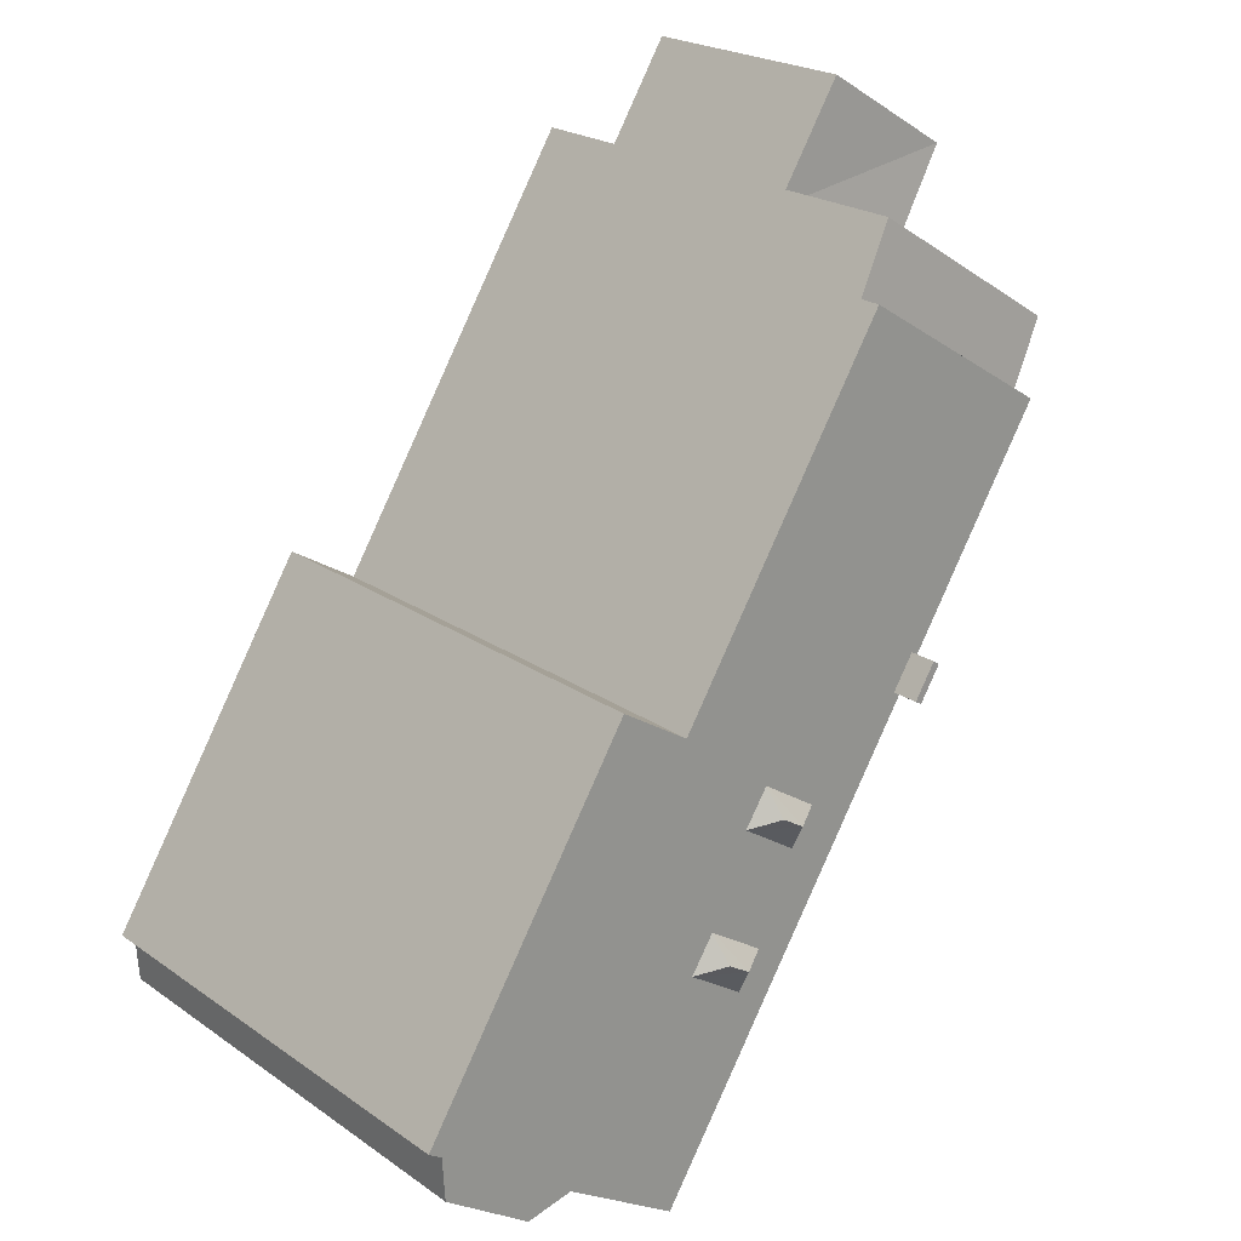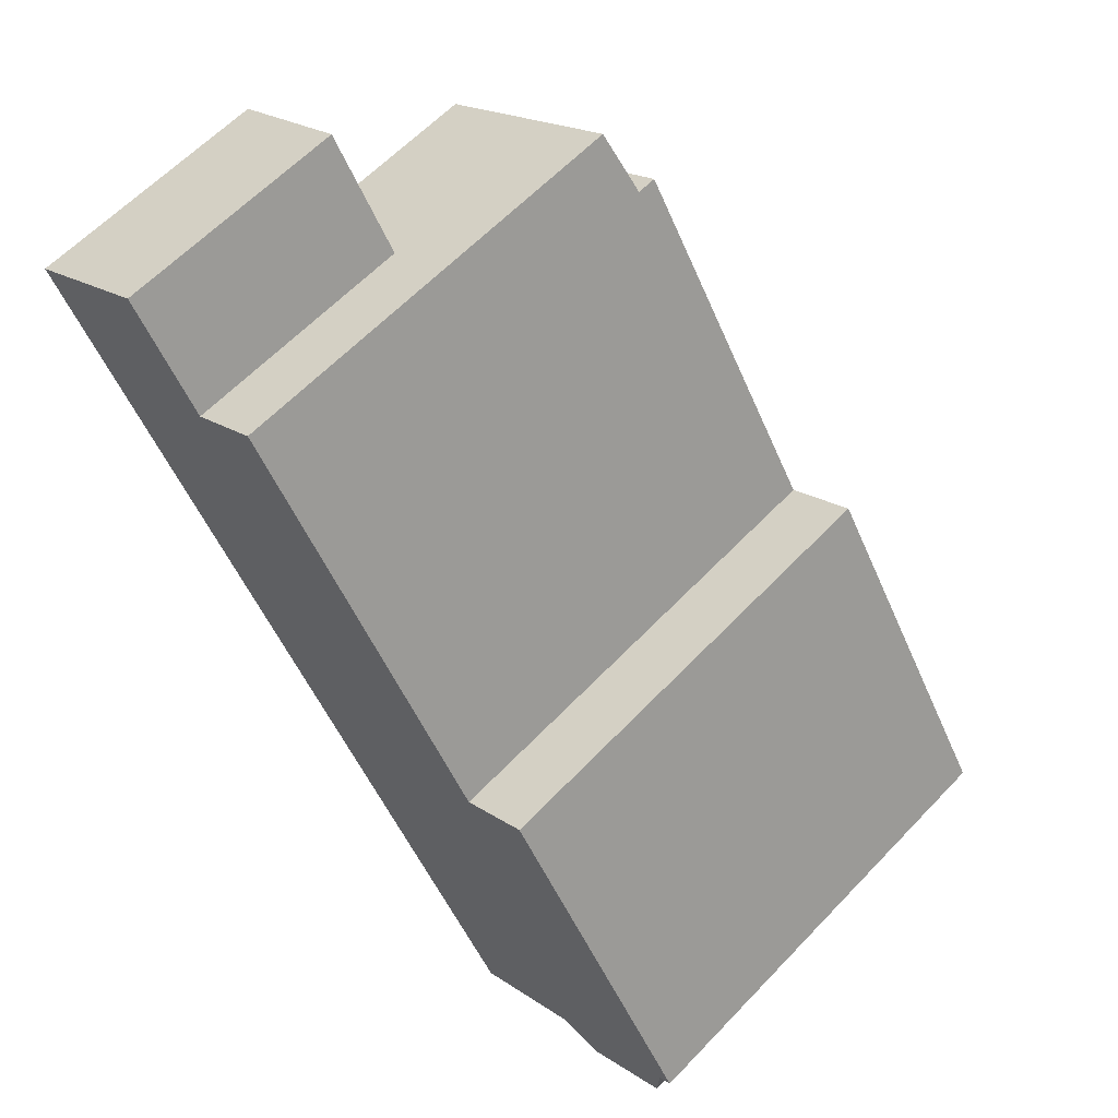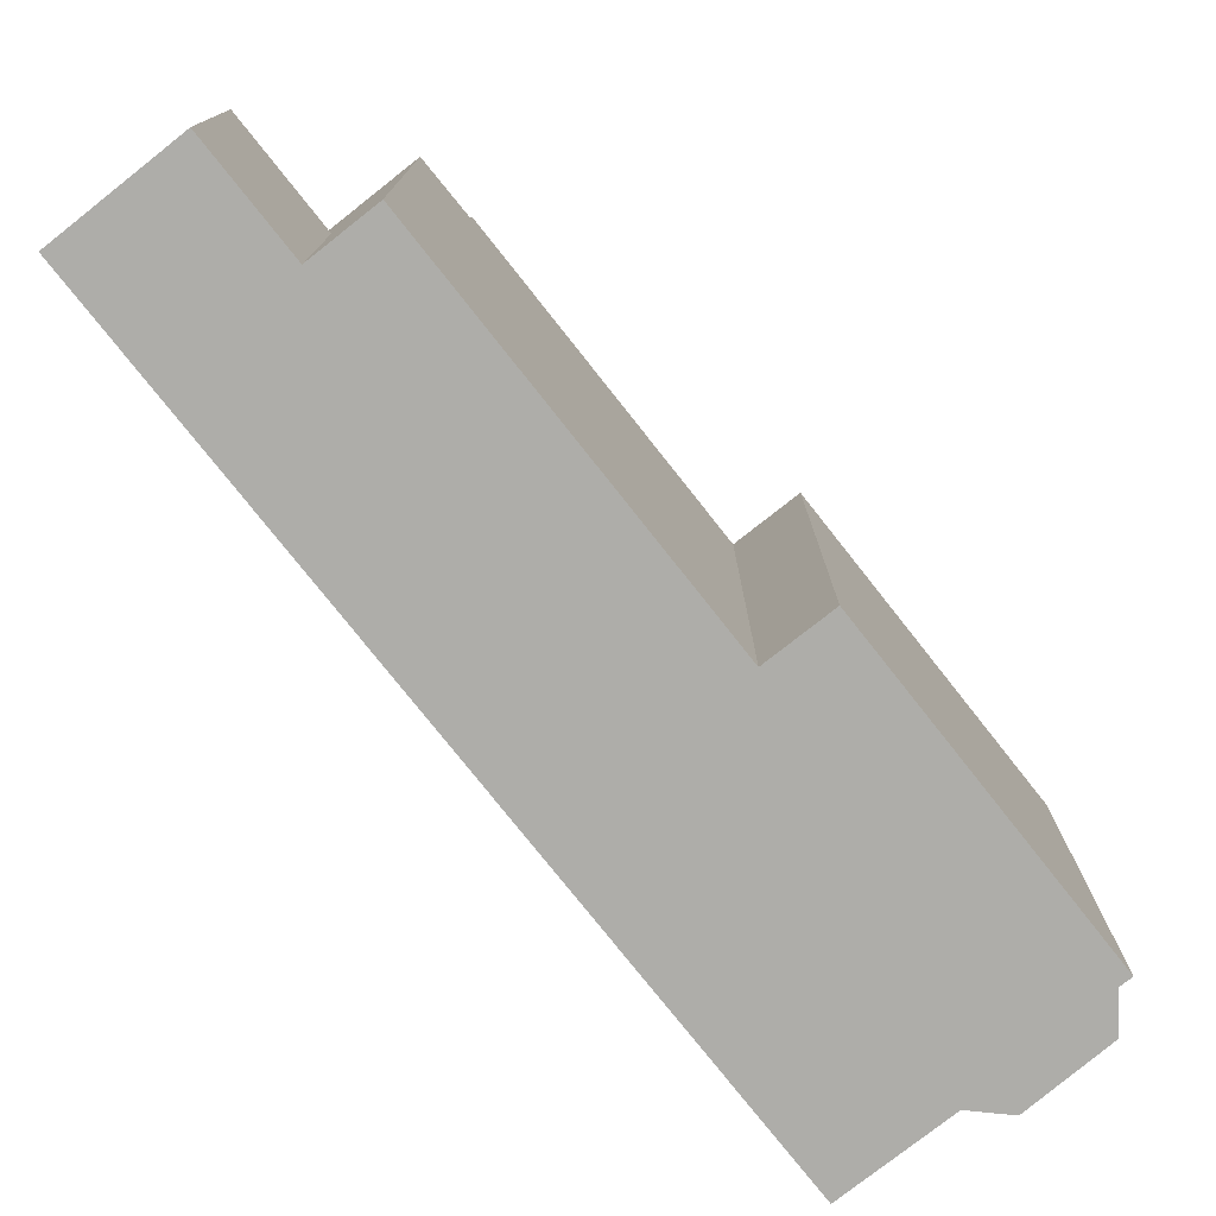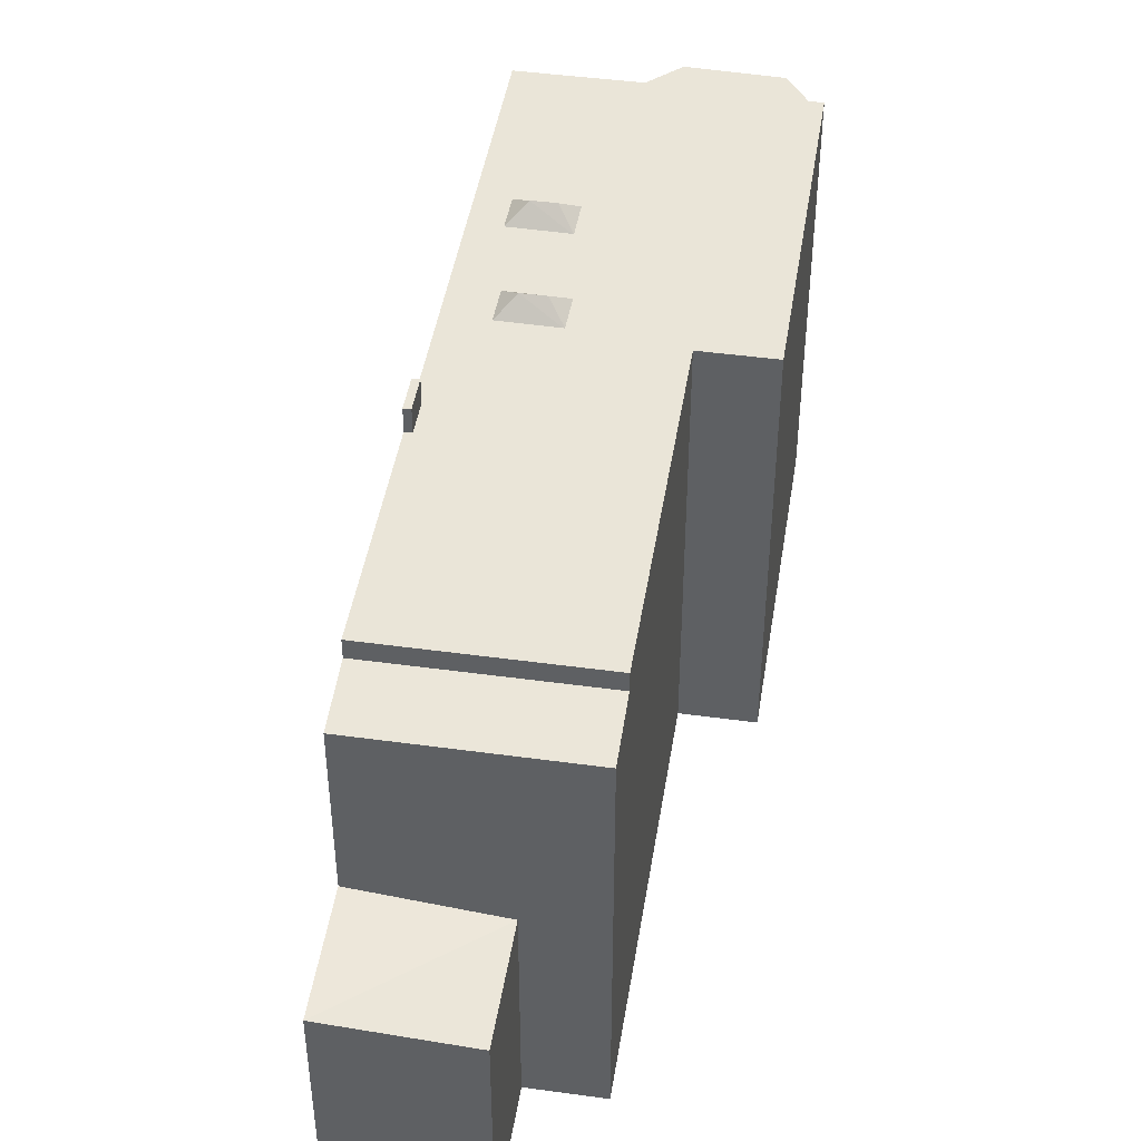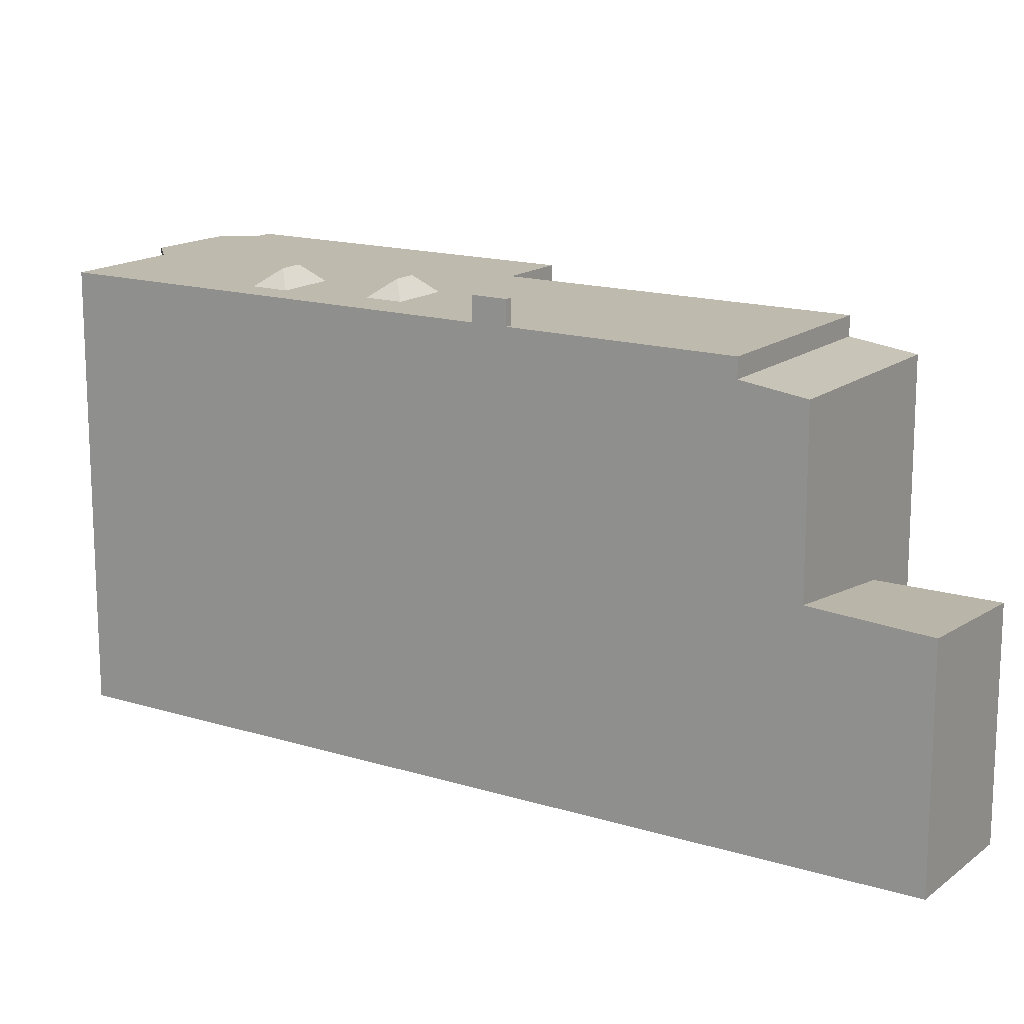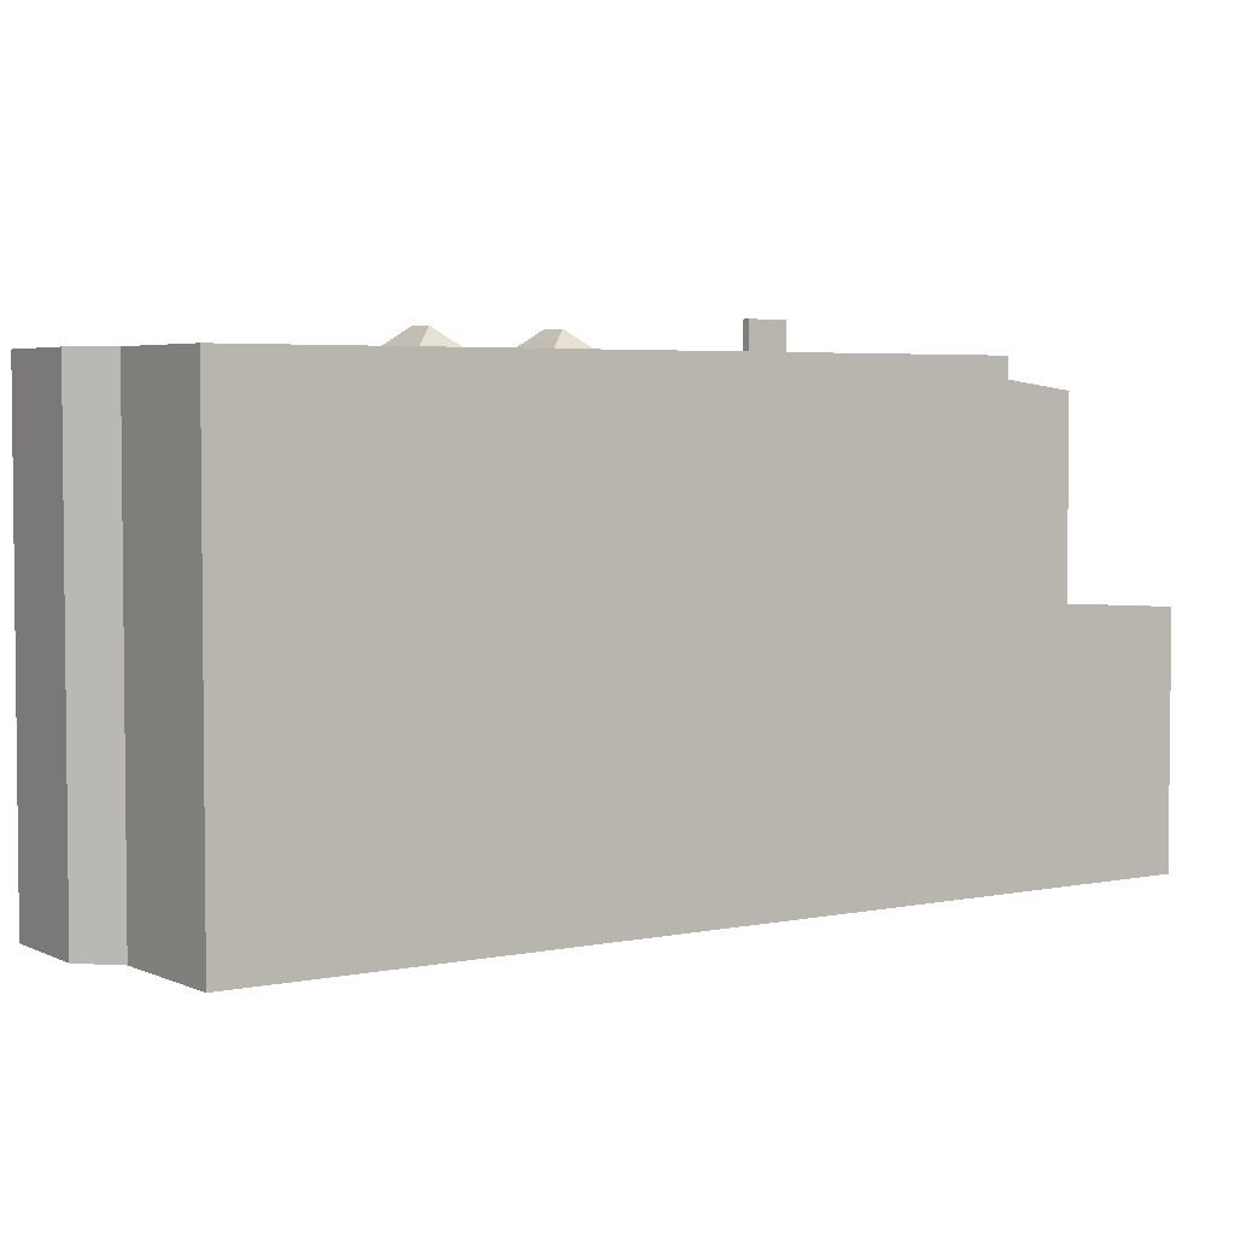
<metadata>
{"format":"obj","ext":"obj","renderer":"f3d","projection":"perspective","resolution":1024,"background":"white","views":[{"elev":22.5,"azim":139.8,"up":"+Z"},{"elev":61.2,"azim":43.3,"up":"+Z"},{"elev":-77.1,"azim":6.3,"up":"+Y"},{"elev":45.0,"azim":-23.0,"up":"+Y"},{"elev":15.6,"azim":-88.9,"up":"+Y"},{"elev":3.9,"azim":-156.9,"up":"+Y"}]}
</metadata>
<code>
v 6.58 6.109 -9.033
v 8.785 6.109 -6.503
v 8.721 6.109 -7.593
v -0.9104 6.109 -4.932
v 5.417 6.109 -8.78
v 2.597 6.109 -10.54
v 5.417 6.109 -8.78
v 8.785 6.109 -6.503
v 6.58 6.109 -9.033
v 2.236 6.109 0.9159
v 3.936 6.109 1.978
v 8.785 6.109 -6.503
v -0.9104 6.109 -4.932
v 0.4639 6.109 -1.796
v 0.503 6.109 -1.772
v -1.623 6.109 -3.791
v 0.4639 6.109 -1.796
v -0.9104 6.109 -4.932
v -0.9104 6.109 -4.932
v 0.503 6.109 -1.772
v 2.236 6.109 0.9159
v -1.623 6.109 -3.791
v -0.4948 6.109 -2.414
v 0.4639 6.109 -1.796
v 0.2958 6.109 -1.45
v 2.236 6.109 0.9159
v 0.503 6.109 -1.772
v -4.341 6.109 0.9266
v 2.236 6.109 0.9159
v -3.89 6.109 0.2059
v -4.057 6.109 0.1019
v -3.89 6.109 0.2059
v 2.236 6.109 0.9159
v -4.406 6.109 1.031
v 2.236 6.109 0.9159
v -4.341 6.109 0.9266
v -4.573 6.109 0.9269
v -2.97 6.109 9.244
v -4.406 6.109 1.031
v -4.406 6.109 1.031
v -2.97 6.109 9.244
v 2.236 6.109 0.9159
v -7.482 6.109 5.581
v -2.97 6.109 9.244
v -4.573 6.109 0.9269
v 0.6242 6.109 -5.697
v 1.971 6.109 -4.83
v 5.417 6.109 -8.78
v -0.9104 6.109 -4.932
v 0.6242 6.109 -5.697
v 5.417 6.109 -8.78
v 2.01 6.109 -4.806
v 8.785 6.109 -6.503
v 5.417 6.109 -8.78
v 1.971 6.109 -4.83
v 2.01 6.109 -4.806
v 5.417 6.109 -8.78
v 2.01 6.109 -4.806
v 2.236 6.109 0.9159
v 8.785 6.109 -6.503
v -0.9104 6.109 -4.932
v 1.403 6.109 -3.949
v 0.05668 6.109 -4.817
v -0.9104 6.109 -4.932
v 0.05668 6.109 -4.817
v 0.6242 6.109 -5.697
v 1.403 6.109 -3.949
v 2.236 6.109 0.9159
v 1.442 6.109 -3.925
v -0.9104 6.109 -4.932
v 2.236 6.109 0.9159
v 1.403 6.109 -3.949
v 1.442 6.109 -3.925
v 2.236 6.109 0.9159
v 2.01 6.109 -4.806
v -7.861 6.109 6.187
v -2.97 6.109 9.244
v -7.482 6.109 5.581
v 3.936 6.109 1.978
v 9.111 6.109 -6.299
v 8.785 6.109 -6.503
v -4.057 6.109 0.1019
v -0.06458 6.109 -0.8902
v -0.1036 6.109 -0.9141
v -4.057 6.109 0.1019
v 2.236 6.109 0.9159
v -0.06458 6.109 -0.8902
v -4.057 6.109 0.1019
v -0.1036 6.109 -0.9141
v -1.45 6.109 -1.782
v -4.057 6.109 0.1019
v -1.45 6.109 -1.782
v -1.623 6.109 -3.791
v -1.623 6.109 -3.791
v -0.883 6.109 -2.665
v -0.4948 6.109 -2.414
v -1.623 6.109 -3.791
v -1.45 6.109 -1.782
v -0.883 6.109 -2.665
v -0.06458 6.109 -0.8902
v 2.236 6.109 0.9159
v 0.2958 6.109 -1.45
v -0.1764 6.561 -1.563
v -0.06458 6.109 -0.8902
v 0.2958 6.109 -1.45
v -0.1764 6.561 -1.563
v 0.2958 6.109 -1.45
v 0.503 6.109 -1.772
v -0.883 6.109 -2.665
v -0.7504 6.561 -1.915
v -0.4948 6.109 -2.414
v -0.7504 6.561 -1.915
v 0.4639 6.109 -1.796
v -0.4948 6.109 -2.414
v -0.7504 6.561 -1.915
v -0.1764 6.561 -1.563
v 0.4639 6.109 -1.796
v -0.1764 6.561 -1.563
v 0.503 6.109 -1.772
v 0.4639 6.109 -1.796
v -0.7504 6.561 -1.915
v -0.1036 6.109 -0.9141
v -0.06458 6.109 -0.8902
v -0.7504 6.561 -1.915
v -0.06458 6.109 -0.8902
v -0.1764 6.561 -1.563
v -1.45 6.109 -1.782
v -0.1036 6.109 -0.9141
v -0.7504 6.561 -1.915
v -1.45 6.109 -1.782
v -0.7504 6.561 -1.915
v -0.883 6.109 -2.665
v 1.331 6.561 -4.597
v 1.442 6.109 -3.925
v 2.01 6.109 -4.806
v 0.6242 6.109 -5.697
v 0.7566 6.561 -4.95
v 1.971 6.109 -4.83
v 0.7566 6.561 -4.95
v 1.331 6.561 -4.597
v 1.971 6.109 -4.83
v 1.331 6.561 -4.597
v 2.01 6.109 -4.806
v 1.971 6.109 -4.83
v 0.7566 6.561 -4.95
v 1.403 6.109 -3.949
v 1.442 6.109 -3.925
v 0.7566 6.561 -4.95
v 1.442 6.109 -3.925
v 1.331 6.561 -4.597
v 0.05668 6.109 -4.817
v 1.403 6.109 -3.949
v 0.7566 6.561 -4.95
v 0.05668 6.109 -4.817
v 0.7566 6.561 -4.95
v 0.6242 6.109 -5.697
v -4.573 6.778 0.9269
v -4.406 6.779 1.031
v -4.057 6.778 0.1019
v -4.406 6.779 1.031
v -3.89 6.779 0.2059
v -4.057 6.778 0.1019
v -5.625 5.346 9.729
v -3.934 5.346 10.79
v -2.97 5.584 9.244
v -8.825 5.346 7.729
v -5.625 5.346 9.729
v -7.861 5.583 6.187
v -7.861 5.583 6.187
v -5.625 5.346 9.729
v -2.97 5.584 9.244
v -10.57 0.392 10.52
v -5.625 0.204 9.729
v -8.825 0.58 7.729
v -10.57 0.392 10.52
v -7.371 0.204 12.52
v -5.625 0.204 9.729
v -4.573 6.109 0.9269
v -4.057 6.109 0.1019
v -4.057 -5.829 0.1019
v -4.573 -5.829 0.9269
v -7.482 6.109 5.581
v -6.028 -5.829 3.254
v -7.482 -5.829 5.581
v -6.028 -5.829 3.254
v -4.573 6.109 0.9269
v -4.573 -5.829 0.9269
v -7.482 6.109 5.581
v -4.573 6.109 0.9269
v -6.028 -5.829 3.254
v -7.861 6.109 6.187
v -7.482 6.109 5.581
v -7.861 5.583 6.187
v -7.861 5.583 6.187
v -7.482 6.109 5.581
v -7.482 -5.829 5.581
v -7.861 -5.829 6.187
v -0.9104 6.109 -4.932
v 2.597 6.109 -10.54
v 2.597 -5.829 -10.54
v -0.9104 -5.829 -4.932
v -1.623 6.109 -3.791
v -0.9104 6.109 -4.932
v -0.9104 -5.829 -4.932
v -1.623 -5.829 -3.791
v -4.057 6.109 0.1019
v -1.623 6.109 -3.791
v -1.623 -5.829 -3.791
v -4.057 -5.829 0.1019
v -4.573 6.778 0.9269
v -4.057 6.778 0.1019
v -4.057 6.109 0.1019
v -4.573 6.109 0.9269
v -8.825 5.346 7.729
v -7.861 5.583 6.187
v -8.825 0.58 7.729
v -8.825 0.58 7.729
v -7.861 -5.829 6.187
v -8.825 -5.829 7.729
v -8.825 0.58 7.729
v -7.861 5.583 6.187
v -7.861 -5.829 6.187
v -10.57 0.392 10.52
v -8.825 0.58 7.729
v -8.825 -5.829 7.729
v -10.57 -5.829 10.52
v -7.861 5.583 6.187
v -2.97 5.584 9.244
v -2.97 6.109 9.244
v -7.861 6.109 6.187
v -0.3674 -5.829 5.08
v 2.236 -5.829 0.9159
v 2.236 6.109 0.9159
v -2.97 6.109 9.244
v -0.3674 -5.829 5.08
v 2.236 6.109 0.9159
v -2.97 6.109 9.244
v -2.97 5.584 9.244
v -0.3674 -5.829 5.08
v -2.97 5.584 9.244
v -2.97 -5.829 9.244
v -0.3674 -5.829 5.08
v -3.934 -5.829 10.79
v -2.97 -5.829 9.244
v -2.97 5.584 9.244
v -3.934 5.346 10.79
v 2.236 -5.829 0.9159
v 3.936 -5.829 1.978
v 3.936 6.109 1.978
v 2.236 6.109 0.9159
v 3.936 -5.829 1.978
v 9.111 -5.829 -6.299
v 9.111 6.109 -6.299
v 3.936 6.109 1.978
v 8.785 6.109 -6.503
v 9.111 6.109 -6.299
v 9.111 -5.829 -6.299
v 8.785 -5.829 -6.503
v 8.721 6.109 -7.593
v 8.785 6.109 -6.503
v 8.785 -5.829 -6.503
v 8.721 -5.829 -7.593
v 6.58 6.109 -9.033
v 8.721 6.109 -7.593
v 8.721 -5.829 -7.593
v 6.58 -5.829 -9.033
v 5.417 6.109 -8.78
v 6.58 6.109 -9.033
v 6.58 -5.829 -9.033
v 5.417 -5.829 -8.78
v 2.597 6.109 -10.54
v 5.417 6.109 -8.78
v 5.417 -5.829 -8.78
v 2.597 -5.829 -10.54
v -4.341 6.109 0.9266
v -3.89 6.109 0.2059
v -3.89 6.779 0.2059
v -4.406 6.779 1.031
v -4.406 6.779 1.031
v -4.406 6.109 1.031
v -4.341 6.109 0.9266
v -4.057 6.778 0.1019
v -3.89 6.779 0.2059
v -3.89 6.109 0.2059
v -4.057 6.109 0.1019
v -4.573 6.109 0.9269
v -4.406 6.109 1.031
v -4.406 6.779 1.031
v -4.573 6.778 0.9269
v -8.825 0.58 7.729
v -5.625 0.204 9.729
v -5.625 5.346 9.729
v -8.825 5.346 7.729
v -4.78 -5.829 10.26
v -3.934 -5.829 10.79
v -3.934 5.346 10.79
v -5.625 5.346 9.729
v -4.78 -5.829 10.26
v -3.934 5.346 10.79
v -5.625 5.346 9.729
v -5.625 0.204 9.729
v -4.78 -5.829 10.26
v -5.625 0.204 9.729
v -5.625 -5.829 9.729
v -4.78 -5.829 10.26
v -10.57 -5.829 10.52
v -7.371 -5.829 12.52
v -7.371 0.204 12.52
v -10.57 0.392 10.52
v -7.371 -5.829 12.52
v -5.625 -5.829 9.729
v -5.625 0.204 9.729
v -7.371 0.204 12.52
v -7.861 -5.829 6.187
v -7.482 -5.829 5.581
v -6.028 -5.829 3.254
v -4.573 -5.829 0.9269
v -4.057 -5.829 0.1019
v -1.623 -5.829 -3.791
v -0.9104 -5.829 -4.932
v 2.597 -5.829 -10.54
v 5.417 -5.829 -8.78
v 6.58 -5.829 -9.033
v 8.721 -5.829 -7.593
v 8.785 -5.829 -6.503
v 9.111 -5.829 -6.299
v 3.936 -5.829 1.978
v 2.236 -5.829 0.9159
v -0.3674 -5.829 5.08
v -2.97 -5.829 9.244
v -3.934 -5.829 10.79
v -4.78 -5.829 10.26
v -5.625 -5.829 9.729
v -7.371 -5.829 12.52
v -10.57 -5.829 10.52
v -8.825 -5.829 7.729
g CDNNDG02_0003920
f 1 2 3
f 4 5 6
f 7 8 9
f 10 11 12
f 13 14 15
f 16 17 18
f 19 20 21
f 22 23 24
f 25 26 27
f 28 29 30
f 31 32 33
f 34 35 36
f 37 38 39
f 40 41 42
f 43 44 45
f 46 47 48
f 49 50 51
f 52 53 54
f 55 56 57
f 58 59 60
f 61 62 63
f 64 65 66
f 67 68 69
f 70 71 72
f 73 74 75
f 76 77 78
f 79 80 81
f 82 83 84
f 85 86 87
f 88 89 90
f 91 92 93
f 94 95 96
f 97 98 99
f 100 101 102
f 103 104 105
f 106 107 108
f 109 110 111
f 112 113 114
f 115 116 117
f 118 119 120
f 121 122 123
f 124 125 126
f 127 128 129
f 130 131 132
f 133 134 135
f 136 137 138
f 139 140 141
f 142 143 144
f 145 146 147
f 148 149 150
f 151 152 153
f 154 155 156
f 157 158 159
f 160 161 162
f 163 164 165
f 166 167 168
f 169 170 171
f 172 173 174
f 175 176 177
f 178 179 180
f 181 178 180
f 182 183 184
f 185 186 187
f 188 189 190
f 191 192 193
f 194 196 197
f 196 194 195
f 198 200 201
f 198 199 200
f 202 204 205
f 202 203 204
f 206 207 208
f 209 206 208
f 210 212 213
f 210 211 212
f 214 215 216
f 217 218 219
f 220 221 222
f 226 223 225
f 225 223 224
f 228 229 230
f 227 228 230
f 231 232 233
f 234 235 236
f 237 238 239
f 240 241 242
f 244 245 246
f 243 244 246
f 248 249 250
f 250 247 248
f 251 253 254
f 251 252 253
f 257 255 256
f 255 257 258
f 262 259 261
f 261 259 260
f 265 263 264
f 263 265 266
f 268 269 270
f 267 268 270
f 273 271 272
f 271 273 274
f 275 276 277
f 278 275 277
f 279 280 281
f 284 282 283
f 282 284 285
f 289 286 287
f 288 289 287
f 290 292 293
f 292 290 291
f 294 295 296
f 297 298 299
f 300 301 302
f 303 304 305
f 309 306 308
f 308 306 307
f 310 312 313
f 310 311 312
f 334 336 333
f 320 322 328
f 336 314 333
f 325 327 328
f 325 328 322
f 325 323 324
f 334 335 336
f 326 327 325
f 322 320 321
f 323 325 322
f 333 314 315
f 328 319 320
f 318 328 329
f 318 329 317
f 330 333 315
f 329 316 317
f 331 332 330
f 316 329 330
f 328 318 319
f 330 332 333
f 316 330 315

</code>
